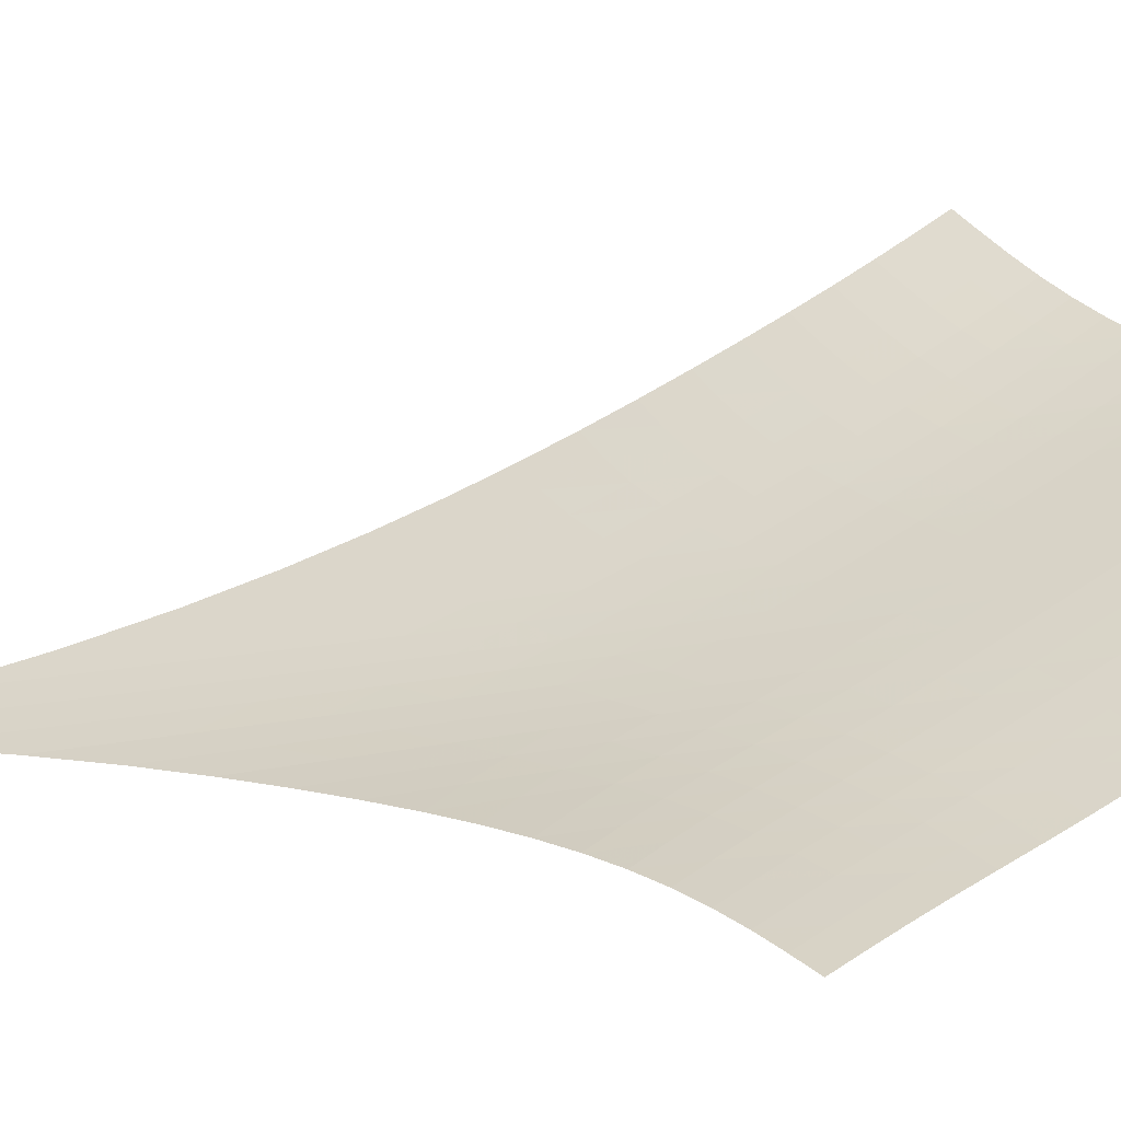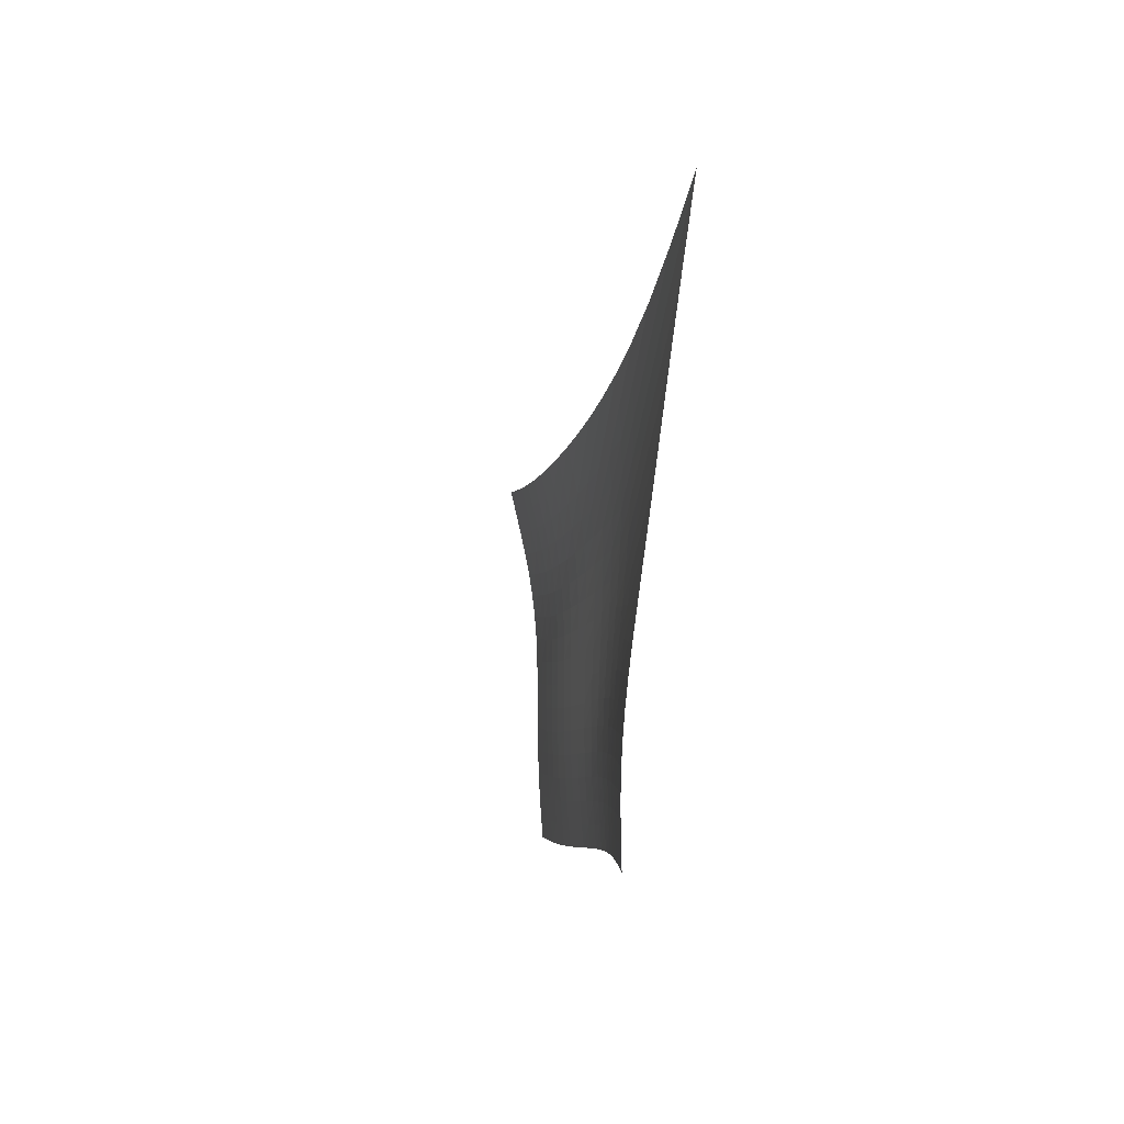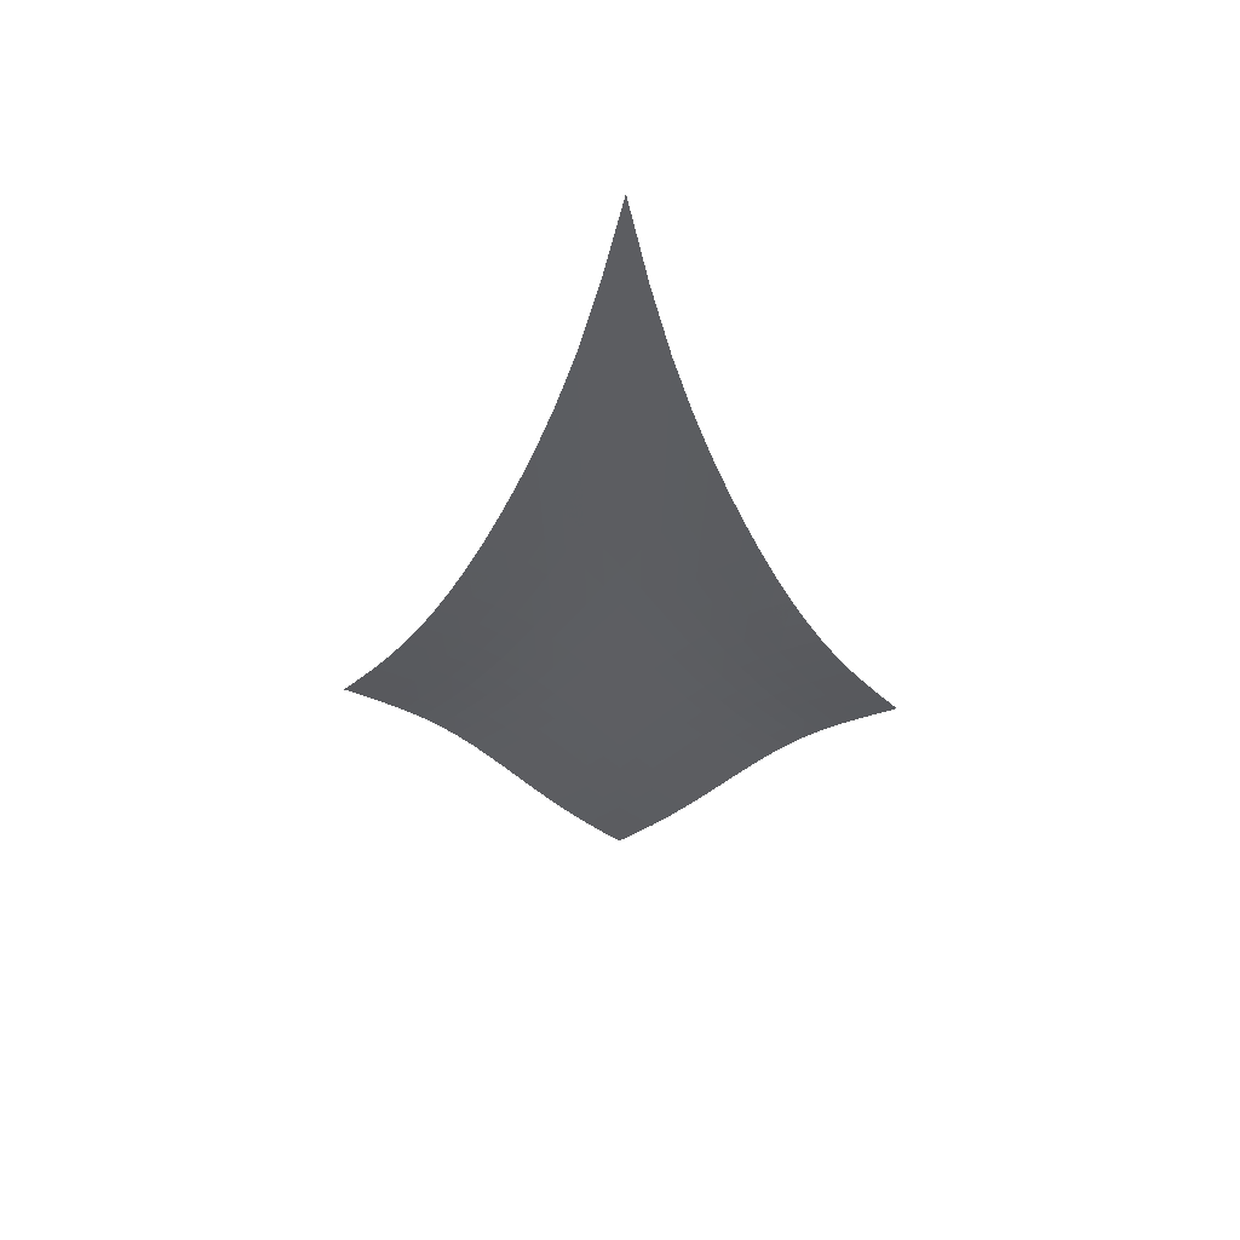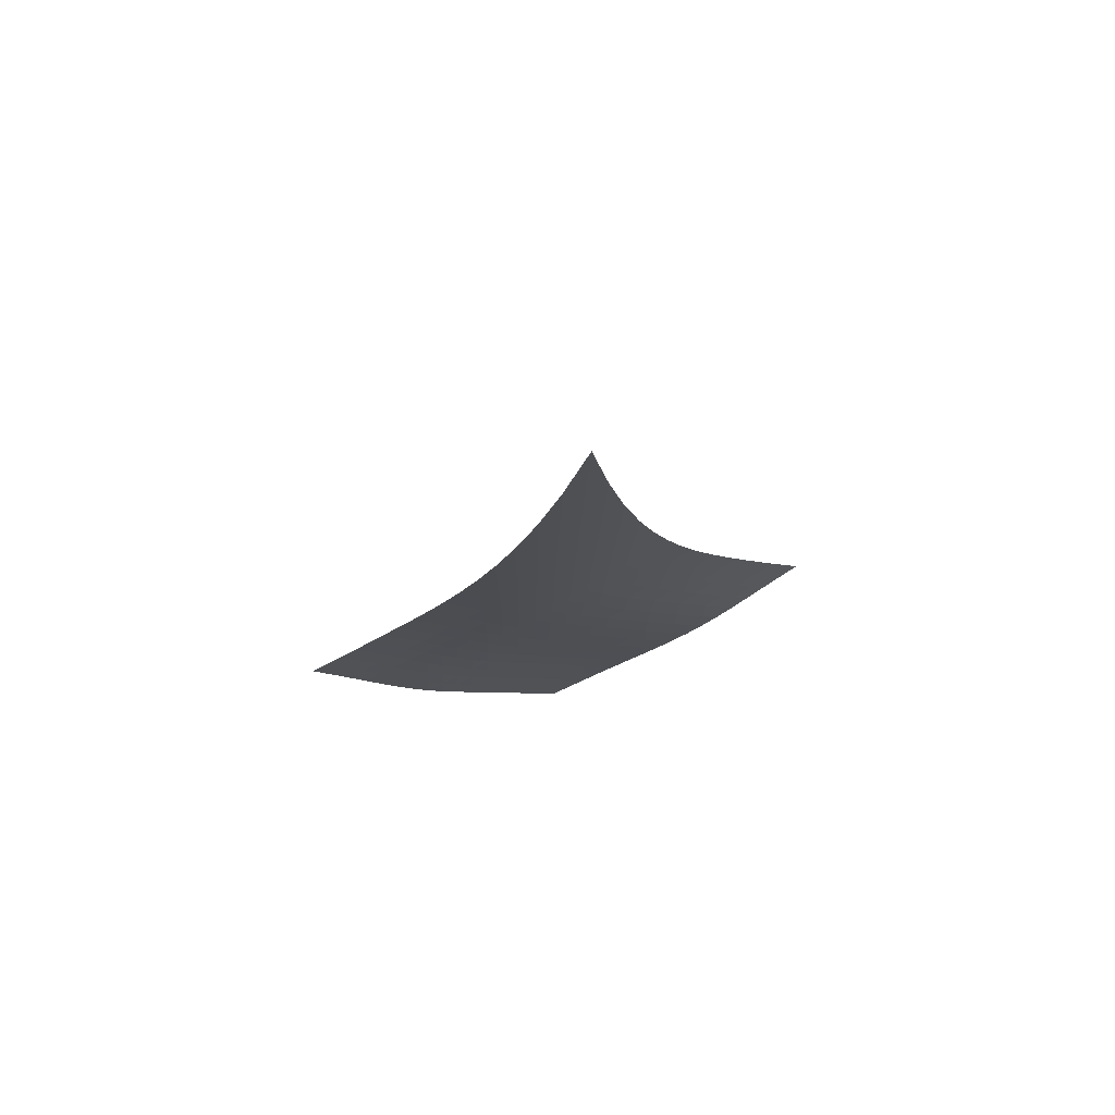
<metadata>
{"format":"obj","ext":"obj","renderer":"f3d","projection":"perspective","resolution":1024,"background":"white","views":[{"elev":-3.3,"azim":-76.4,"up":"+Z"},{"elev":46.6,"azim":32.5,"up":"+Y"},{"elev":61.6,"azim":-42.8,"up":"+Y"},{"elev":66.0,"azim":121.8,"up":"+Y"}]}
</metadata>
<code>
v -6.506 -0.05814 6.506
v -2.938 -20.72 15.58
v -15.58 -20.72 2.938
v -9.799 -30.66 9.799
v -15.12 -20.11 3.257
v -14.66 -19.48 3.572
v -14.19 -18.82 3.873
v -13.72 -18.11 4.155
v -13.24 -17.35 4.415
v -12.75 -16.53 4.651
v -12.23 -15.64 4.869
v -11.7 -14.67 5.071
v -11.15 -13.62 5.263
v -10.58 -12.45 5.451
v -9.991 -11.13 5.64
v -9.372 -9.635 5.83
v -8.722 -7.885 6.022
v -8.033 -5.784 6.207
v -7.294 -3.195 6.372
v -6.372 -3.195 7.294
v -6.207 -5.784 8.033
v -6.022 -7.885 8.722
v -5.83 -9.635 9.372
v -5.64 -11.13 9.991
v -5.451 -12.45 10.58
v -5.263 -13.62 11.15
v -5.071 -14.67 11.7
v -4.869 -15.64 12.23
v -4.651 -16.53 12.75
v -4.415 -17.35 13.24
v -4.155 -18.11 13.72
v -3.873 -18.82 14.19
v -3.572 -19.48 14.66
v -3.257 -20.11 15.12
v -3.322 -21.27 15.11
v -3.698 -21.82 14.66
v -4.067 -22.38 14.23
v -4.435 -22.96 13.81
v -4.813 -23.56 13.43
v -5.206 -24.18 13.07
v -5.619 -24.81 12.74
v -6.051 -25.47 12.43
v -6.501 -26.13 12.13
v -6.964 -26.81 11.83
v -7.436 -27.48 11.53
v -7.912 -28.15 11.21
v -8.389 -28.81 10.88
v -8.863 -29.45 10.53
v -9.334 -30.07 10.17
v -10.17 -30.07 9.334
v -10.53 -29.45 8.863
v -10.88 -28.81 8.389
v -11.21 -28.15 7.912
v -11.53 -27.48 7.436
v -11.83 -26.81 6.964
v -12.13 -26.13 6.501
v -12.43 -25.47 6.051
v -12.74 -24.81 5.619
v -13.07 -24.18 5.206
v -13.43 -23.56 4.813
v -13.81 -22.96 4.435
v -14.23 -22.38 4.067
v -14.66 -21.82 3.698
v -15.11 -21.27 3.322
v -7.016 -5.079 7.016
v -7.671 -7.048 6.775
v -8.307 -8.813 6.544
v -8.922 -10.37 6.322
v -9.518 -11.76 6.108
v -10.1 -13.01 5.903
v -10.66 -14.15 5.701
v -11.21 -15.19 5.497
v -11.74 -16.15 5.287
v -12.25 -17.04 5.062
v -12.76 -17.87 4.819
v -13.24 -18.63 4.554
v -13.72 -19.35 4.267
v -14.19 -20.02 3.961
v -14.65 -20.66 3.643
v -6.775 -7.048 7.671
v -7.36 -8.492 7.36
v -7.944 -9.92 7.08
v -8.521 -11.26 6.823
v -9.09 -12.52 6.584
v -9.65 -13.68 6.358
v -10.2 -14.76 6.14
v -10.74 -15.77 5.924
v -11.27 -16.71 5.703
v -11.78 -17.59 5.47
v -12.29 -18.41 5.219
v -12.78 -19.18 4.948
v -13.26 -19.9 4.656
v -13.73 -20.57 4.345
v -14.2 -21.21 4.023
v -6.544 -8.813 8.307
v -7.08 -9.92 7.944
v -7.622 -11.09 7.622
v -8.164 -12.24 7.331
v -8.706 -13.36 7.065
v -9.246 -14.43 6.819
v -9.781 -15.45 6.584
v -10.31 -16.41 6.354
v -10.83 -17.32 6.121
v -11.34 -18.18 5.878
v -11.84 -18.99 5.62
v -12.33 -19.76 5.342
v -12.81 -20.47 5.043
v -13.29 -21.14 4.726
v -13.76 -21.77 4.398
v -6.322 -10.37 8.922
v -6.823 -11.26 8.521
v -7.331 -12.24 8.164
v -7.844 -13.25 7.844
v -8.362 -14.26 7.554
v -8.882 -15.24 7.287
v -9.402 -16.19 7.035
v -9.919 -17.11 6.791
v -10.43 -17.98 6.547
v -10.94 -18.82 6.294
v -11.43 -19.61 6.027
v -11.92 -20.36 5.741
v -12.4 -21.07 5.435
v -12.87 -21.73 5.111
v -13.34 -22.36 4.775
v -6.108 -11.76 9.518
v -6.584 -12.52 9.09
v -7.065 -13.36 8.706
v -7.554 -14.26 8.362
v -8.05 -15.17 8.05
v -8.552 -16.07 7.765
v -9.058 -16.97 7.498
v -9.563 -17.84 7.24
v -10.07 -18.68 6.985
v -10.56 -19.49 6.722
v -11.06 -20.26 6.447
v -11.54 -21 6.153
v -12.01 -21.7 5.84
v -12.49 -22.35 5.508
v -12.96 -22.97 5.162
v -5.903 -13.01 10.1
v -6.358 -13.68 9.65
v -6.819 -14.43 9.246
v -7.287 -15.24 8.882
v -7.765 -16.07 8.552
v -8.251 -16.92 8.251
v -8.744 -17.76 7.971
v -9.239 -18.59 7.702
v -9.734 -19.4 7.436
v -10.22 -20.18 7.165
v -10.71 -20.93 6.881
v -11.19 -21.66 6.581
v -11.66 -22.34 6.26
v -12.13 -22.99 5.92
v -12.6 -23.6 5.566
v -5.701 -14.15 10.66
v -6.14 -14.76 10.2
v -6.584 -15.45 9.781
v -7.035 -16.19 9.402
v -7.498 -16.97 9.058
v -7.971 -17.76 8.744
v -8.452 -18.56 8.452
v -8.938 -19.35 8.174
v -9.425 -20.13 7.9
v -9.91 -20.89 7.621
v -10.39 -21.62 7.331
v -10.87 -22.33 7.024
v -11.34 -23 6.697
v -11.8 -23.64 6.351
v -12.27 -24.24 5.988
v -5.497 -15.19 11.21
v -5.924 -15.77 10.74
v -6.354 -16.41 10.31
v -6.791 -17.11 9.919
v -7.24 -17.84 9.563
v -7.702 -18.59 9.239
v -8.174 -19.35 8.938
v -8.652 -20.11 8.652
v -9.133 -20.86 8.372
v -9.614 -21.6 8.088
v -10.09 -22.32 7.792
v -10.56 -23.01 7.48
v -11.03 -23.68 7.149
v -11.49 -24.31 6.797
v -11.96 -24.9 6.429
v -5.287 -16.15 11.74
v -5.703 -16.71 11.27
v -6.121 -17.32 10.83
v -6.547 -17.98 10.43
v -6.985 -18.68 10.07
v -7.436 -19.4 9.734
v -7.9 -20.13 9.425
v -8.372 -20.86 9.133
v -8.848 -21.59 8.848
v -9.324 -22.31 8.56
v -9.798 -23.01 8.261
v -10.27 -23.7 7.946
v -10.73 -24.36 7.611
v -11.2 -24.98 7.256
v -11.66 -25.57 6.884
v -5.062 -17.04 12.25
v -5.47 -17.59 11.78
v -5.878 -18.18 11.34
v -6.294 -18.82 10.94
v -6.722 -19.49 10.56
v -7.165 -20.18 10.22
v -7.621 -20.89 9.91
v -8.088 -21.6 9.614
v -8.56 -22.31 9.324
v -9.033 -23.01 9.033
v -9.505 -23.71 8.732
v -9.974 -24.38 8.415
v -10.44 -25.04 8.079
v -10.9 -25.66 7.723
v -11.36 -26.25 7.349
v -4.819 -17.87 12.76
v -5.219 -18.41 12.29
v -5.62 -18.99 11.84
v -6.027 -19.61 11.43
v -6.447 -20.26 11.06
v -6.881 -20.93 10.71
v -7.331 -21.62 10.39
v -7.792 -22.32 10.09
v -8.261 -23.01 9.798
v -8.732 -23.71 9.505
v -9.203 -24.39 9.203
v -9.671 -25.06 8.886
v -10.14 -25.71 8.549
v -10.6 -26.33 8.193
v -11.06 -26.92 7.82
v -4.554 -18.63 13.24
v -4.948 -19.18 12.78
v -5.342 -19.76 12.33
v -5.741 -20.36 11.92
v -6.153 -21 11.54
v -6.581 -21.66 11.19
v -7.024 -22.33 10.87
v -7.48 -23.01 10.56
v -7.946 -23.7 10.27
v -8.415 -24.38 9.974
v -8.886 -25.06 9.671
v -9.354 -25.73 9.354
v -9.819 -26.37 9.019
v -10.28 -27 8.664
v -10.75 -27.59 8.294
v -4.267 -19.35 13.72
v -4.656 -19.9 13.26
v -5.043 -20.47 12.81
v -5.435 -21.07 12.4
v -5.84 -21.7 12.01
v -6.26 -22.34 11.66
v -6.697 -23 11.34
v -7.149 -23.68 11.03
v -7.611 -24.36 10.73
v -8.079 -25.04 10.44
v -8.549 -25.71 10.14
v -9.019 -26.37 9.819
v -9.486 -27.02 9.486
v -9.95 -27.65 9.134
v -10.41 -28.24 8.766
v -3.961 -20.02 14.19
v -4.345 -20.57 13.73
v -4.726 -21.14 13.29
v -5.111 -21.73 12.87
v -5.508 -22.35 12.49
v -5.92 -22.99 12.13
v -6.351 -23.64 11.8
v -6.797 -24.31 11.49
v -7.256 -24.98 11.2
v -7.723 -25.66 10.9
v -8.193 -26.33 10.6
v -8.664 -27 10.28
v -9.134 -27.65 9.95
v -9.601 -28.27 9.601
v -10.07 -28.88 9.236
v -3.643 -20.66 14.65
v -4.023 -21.21 14.2
v -4.398 -21.77 13.76
v -4.775 -22.36 13.34
v -5.162 -22.97 12.96
v -5.566 -23.6 12.6
v -5.988 -24.24 12.27
v -6.429 -24.9 11.96
v -6.884 -25.57 11.66
v -7.349 -26.25 11.36
v -7.82 -26.92 11.06
v -8.294 -27.59 10.75
v -8.766 -28.24 10.41
v -9.236 -28.88 10.07
v -9.703 -29.49 9.703
f 289 49 4
f 289 4 50
f 5 79 64
f 5 64 3
f 79 94 63
f 79 63 64
f 94 109 62
f 94 62 63
f 109 124 61
f 109 61 62
f 124 139 60
f 124 60 61
f 139 154 59
f 139 59 60
f 154 169 58
f 154 58 59
f 169 184 57
f 169 57 58
f 184 199 56
f 184 56 57
f 199 214 55
f 199 55 56
f 214 229 54
f 214 54 55
f 229 244 53
f 229 53 54
f 244 259 52
f 244 52 53
f 259 274 51
f 259 51 52
f 274 289 50
f 274 50 51
f 1 20 65
f 1 65 19
f 19 65 66
f 19 66 18
f 18 66 67
f 18 67 17
f 17 67 68
f 17 68 16
f 16 68 69
f 16 69 15
f 15 69 70
f 15 70 14
f 14 70 71
f 14 71 13
f 13 71 72
f 13 72 12
f 12 72 73
f 12 73 11
f 11 73 74
f 11 74 10
f 10 74 75
f 10 75 9
f 9 75 76
f 9 76 8
f 8 76 77
f 8 77 7
f 7 77 78
f 7 78 6
f 6 78 79
f 6 79 5
f 20 21 80
f 20 80 65
f 65 80 81
f 65 81 66
f 66 81 82
f 66 82 67
f 67 82 83
f 67 83 68
f 68 83 84
f 68 84 69
f 69 84 85
f 69 85 70
f 70 85 86
f 70 86 71
f 71 86 87
f 71 87 72
f 72 87 88
f 72 88 73
f 73 88 89
f 73 89 74
f 74 89 90
f 74 90 75
f 75 90 91
f 75 91 76
f 76 91 92
f 76 92 77
f 77 92 93
f 77 93 78
f 78 93 94
f 78 94 79
f 21 22 95
f 21 95 80
f 80 95 96
f 80 96 81
f 81 96 97
f 81 97 82
f 82 97 98
f 82 98 83
f 83 98 99
f 83 99 84
f 84 99 100
f 84 100 85
f 85 100 101
f 85 101 86
f 86 101 102
f 86 102 87
f 87 102 103
f 87 103 88
f 88 103 104
f 88 104 89
f 89 104 105
f 89 105 90
f 90 105 106
f 90 106 91
f 91 106 107
f 91 107 92
f 92 107 108
f 92 108 93
f 93 108 109
f 93 109 94
f 22 23 110
f 22 110 95
f 95 110 111
f 95 111 96
f 96 111 112
f 96 112 97
f 97 112 113
f 97 113 98
f 98 113 114
f 98 114 99
f 99 114 115
f 99 115 100
f 100 115 116
f 100 116 101
f 101 116 117
f 101 117 102
f 102 117 118
f 102 118 103
f 103 118 119
f 103 119 104
f 104 119 120
f 104 120 105
f 105 120 121
f 105 121 106
f 106 121 122
f 106 122 107
f 107 122 123
f 107 123 108
f 108 123 124
f 108 124 109
f 23 24 125
f 23 125 110
f 110 125 126
f 110 126 111
f 111 126 127
f 111 127 112
f 112 127 128
f 112 128 113
f 113 128 129
f 113 129 114
f 114 129 130
f 114 130 115
f 115 130 131
f 115 131 116
f 116 131 132
f 116 132 117
f 117 132 133
f 117 133 118
f 118 133 134
f 118 134 119
f 119 134 135
f 119 135 120
f 120 135 136
f 120 136 121
f 121 136 137
f 121 137 122
f 122 137 138
f 122 138 123
f 123 138 139
f 123 139 124
f 24 25 140
f 24 140 125
f 125 140 141
f 125 141 126
f 126 141 142
f 126 142 127
f 127 142 143
f 127 143 128
f 128 143 144
f 128 144 129
f 129 144 145
f 129 145 130
f 130 145 146
f 130 146 131
f 131 146 147
f 131 147 132
f 132 147 148
f 132 148 133
f 133 148 149
f 133 149 134
f 134 149 150
f 134 150 135
f 135 150 151
f 135 151 136
f 136 151 152
f 136 152 137
f 137 152 153
f 137 153 138
f 138 153 154
f 138 154 139
f 25 26 155
f 25 155 140
f 140 155 156
f 140 156 141
f 141 156 157
f 141 157 142
f 142 157 158
f 142 158 143
f 143 158 159
f 143 159 144
f 144 159 160
f 144 160 145
f 145 160 161
f 145 161 146
f 146 161 162
f 146 162 147
f 147 162 163
f 147 163 148
f 148 163 164
f 148 164 149
f 149 164 165
f 149 165 150
f 150 165 166
f 150 166 151
f 151 166 167
f 151 167 152
f 152 167 168
f 152 168 153
f 153 168 169
f 153 169 154
f 26 27 170
f 26 170 155
f 155 170 171
f 155 171 156
f 156 171 172
f 156 172 157
f 157 172 173
f 157 173 158
f 158 173 174
f 158 174 159
f 159 174 175
f 159 175 160
f 160 175 176
f 160 176 161
f 161 176 177
f 161 177 162
f 162 177 178
f 162 178 163
f 163 178 179
f 163 179 164
f 164 179 180
f 164 180 165
f 165 180 181
f 165 181 166
f 166 181 182
f 166 182 167
f 167 182 183
f 167 183 168
f 168 183 184
f 168 184 169
f 27 28 185
f 27 185 170
f 170 185 186
f 170 186 171
f 171 186 187
f 171 187 172
f 172 187 188
f 172 188 173
f 173 188 189
f 173 189 174
f 174 189 190
f 174 190 175
f 175 190 191
f 175 191 176
f 176 191 192
f 176 192 177
f 177 192 193
f 177 193 178
f 178 193 194
f 178 194 179
f 179 194 195
f 179 195 180
f 180 195 196
f 180 196 181
f 181 196 197
f 181 197 182
f 182 197 198
f 182 198 183
f 183 198 199
f 183 199 184
f 28 29 200
f 28 200 185
f 185 200 201
f 185 201 186
f 186 201 202
f 186 202 187
f 187 202 203
f 187 203 188
f 188 203 204
f 188 204 189
f 189 204 205
f 189 205 190
f 190 205 206
f 190 206 191
f 191 206 207
f 191 207 192
f 192 207 208
f 192 208 193
f 193 208 209
f 193 209 194
f 194 209 210
f 194 210 195
f 195 210 211
f 195 211 196
f 196 211 212
f 196 212 197
f 197 212 213
f 197 213 198
f 198 213 214
f 198 214 199
f 29 30 215
f 29 215 200
f 200 215 216
f 200 216 201
f 201 216 217
f 201 217 202
f 202 217 218
f 202 218 203
f 203 218 219
f 203 219 204
f 204 219 220
f 204 220 205
f 205 220 221
f 205 221 206
f 206 221 222
f 206 222 207
f 207 222 223
f 207 223 208
f 208 223 224
f 208 224 209
f 209 224 225
f 209 225 210
f 210 225 226
f 210 226 211
f 211 226 227
f 211 227 212
f 212 227 228
f 212 228 213
f 213 228 229
f 213 229 214
f 30 31 230
f 30 230 215
f 215 230 231
f 215 231 216
f 216 231 232
f 216 232 217
f 217 232 233
f 217 233 218
f 218 233 234
f 218 234 219
f 219 234 235
f 219 235 220
f 220 235 236
f 220 236 221
f 221 236 237
f 221 237 222
f 222 237 238
f 222 238 223
f 223 238 239
f 223 239 224
f 224 239 240
f 224 240 225
f 225 240 241
f 225 241 226
f 226 241 242
f 226 242 227
f 227 242 243
f 227 243 228
f 228 243 244
f 228 244 229
f 31 32 245
f 31 245 230
f 230 245 246
f 230 246 231
f 231 246 247
f 231 247 232
f 232 247 248
f 232 248 233
f 233 248 249
f 233 249 234
f 234 249 250
f 234 250 235
f 235 250 251
f 235 251 236
f 236 251 252
f 236 252 237
f 237 252 253
f 237 253 238
f 238 253 254
f 238 254 239
f 239 254 255
f 239 255 240
f 240 255 256
f 240 256 241
f 241 256 257
f 241 257 242
f 242 257 258
f 242 258 243
f 243 258 259
f 243 259 244
f 32 33 260
f 32 260 245
f 245 260 261
f 245 261 246
f 246 261 262
f 246 262 247
f 247 262 263
f 247 263 248
f 248 263 264
f 248 264 249
f 249 264 265
f 249 265 250
f 250 265 266
f 250 266 251
f 251 266 267
f 251 267 252
f 252 267 268
f 252 268 253
f 253 268 269
f 253 269 254
f 254 269 270
f 254 270 255
f 255 270 271
f 255 271 256
f 256 271 272
f 256 272 257
f 257 272 273
f 257 273 258
f 258 273 274
f 258 274 259
f 33 34 275
f 33 275 260
f 260 275 276
f 260 276 261
f 261 276 277
f 261 277 262
f 262 277 278
f 262 278 263
f 263 278 279
f 263 279 264
f 264 279 280
f 264 280 265
f 265 280 281
f 265 281 266
f 266 281 282
f 266 282 267
f 267 282 283
f 267 283 268
f 268 283 284
f 268 284 269
f 269 284 285
f 269 285 270
f 270 285 286
f 270 286 271
f 271 286 287
f 271 287 272
f 272 287 288
f 272 288 273
f 273 288 289
f 273 289 274
f 34 2 35
f 34 35 275
f 275 35 36
f 275 36 276
f 276 36 37
f 276 37 277
f 277 37 38
f 277 38 278
f 278 38 39
f 278 39 279
f 279 39 40
f 279 40 280
f 280 40 41
f 280 41 281
f 281 41 42
f 281 42 282
f 282 42 43
f 282 43 283
f 283 43 44
f 283 44 284
f 284 44 45
f 284 45 285
f 285 45 46
f 285 46 286
f 286 46 47
f 286 47 287
f 287 47 48
f 287 48 288
f 288 48 49
f 288 49 289

</code>
